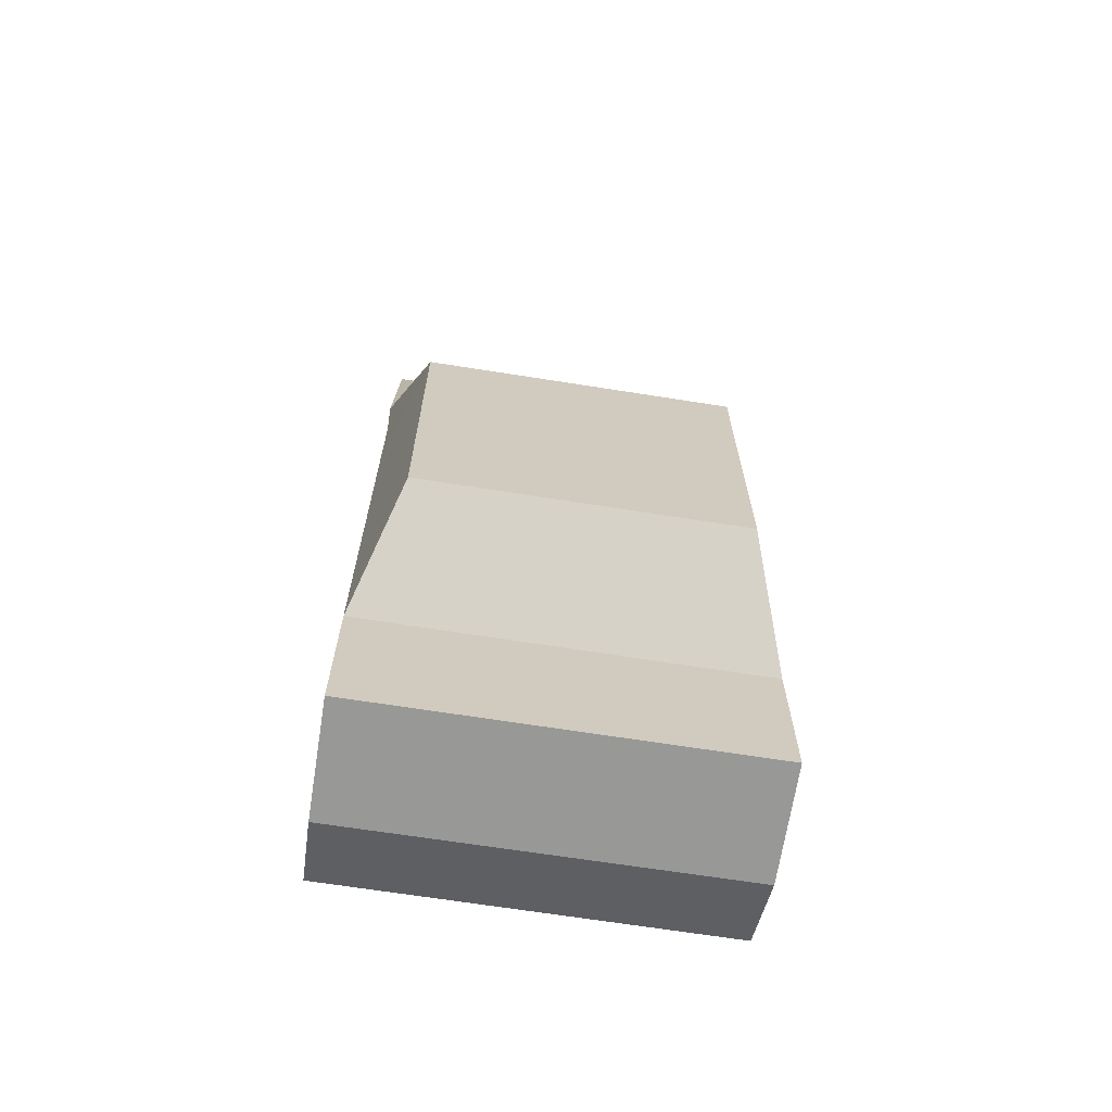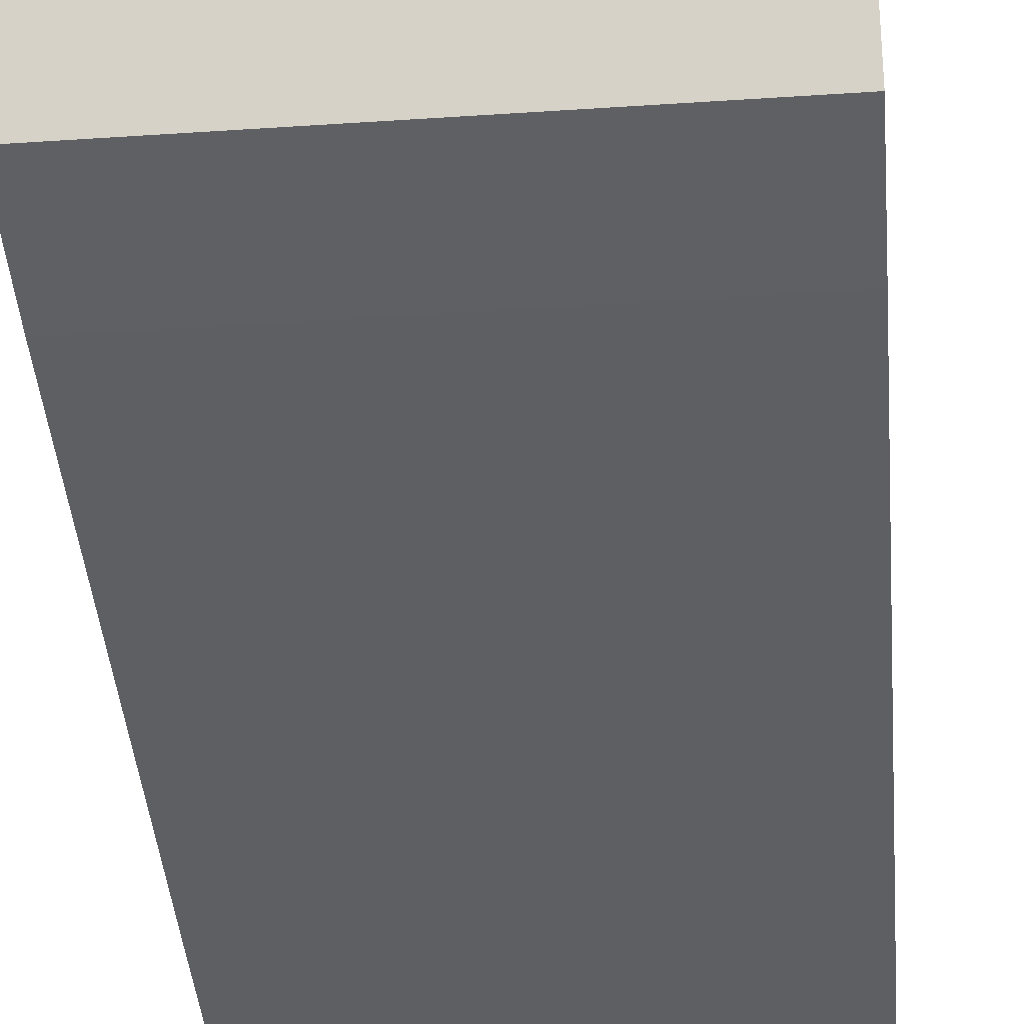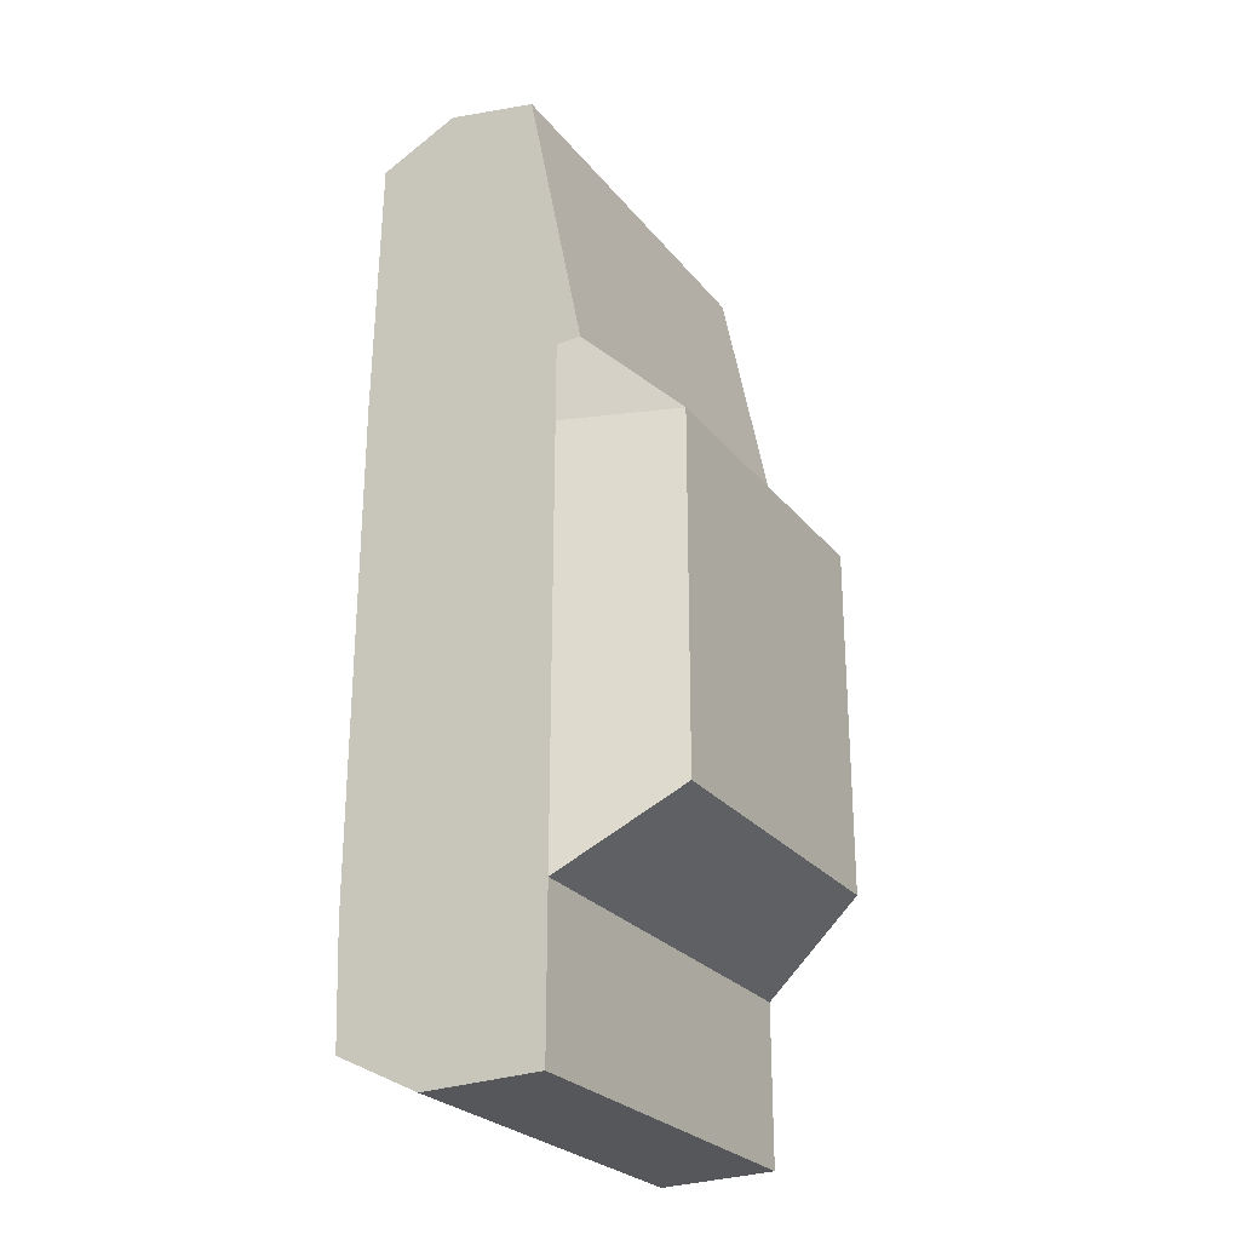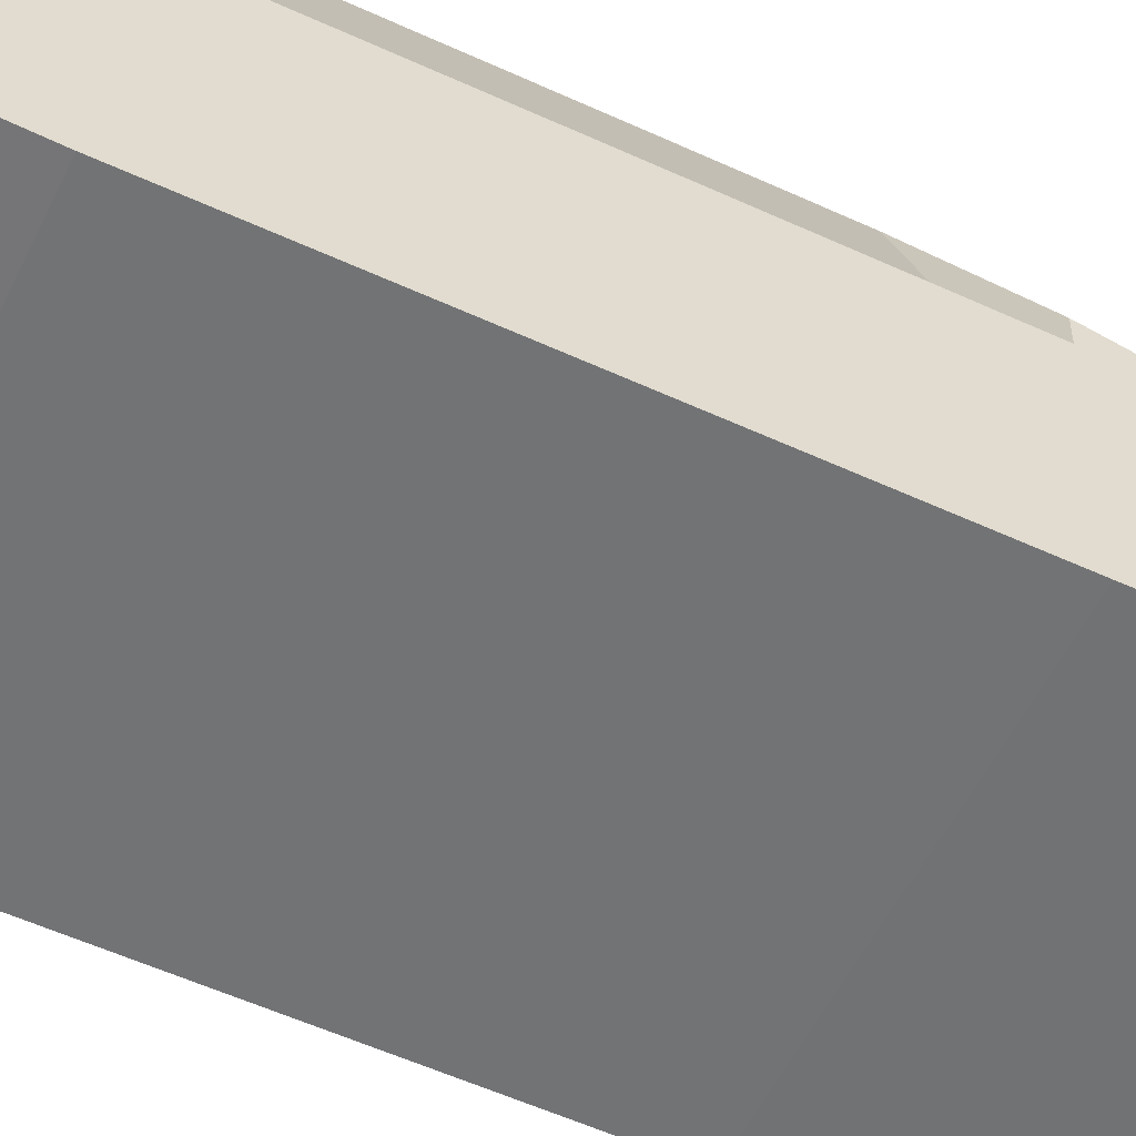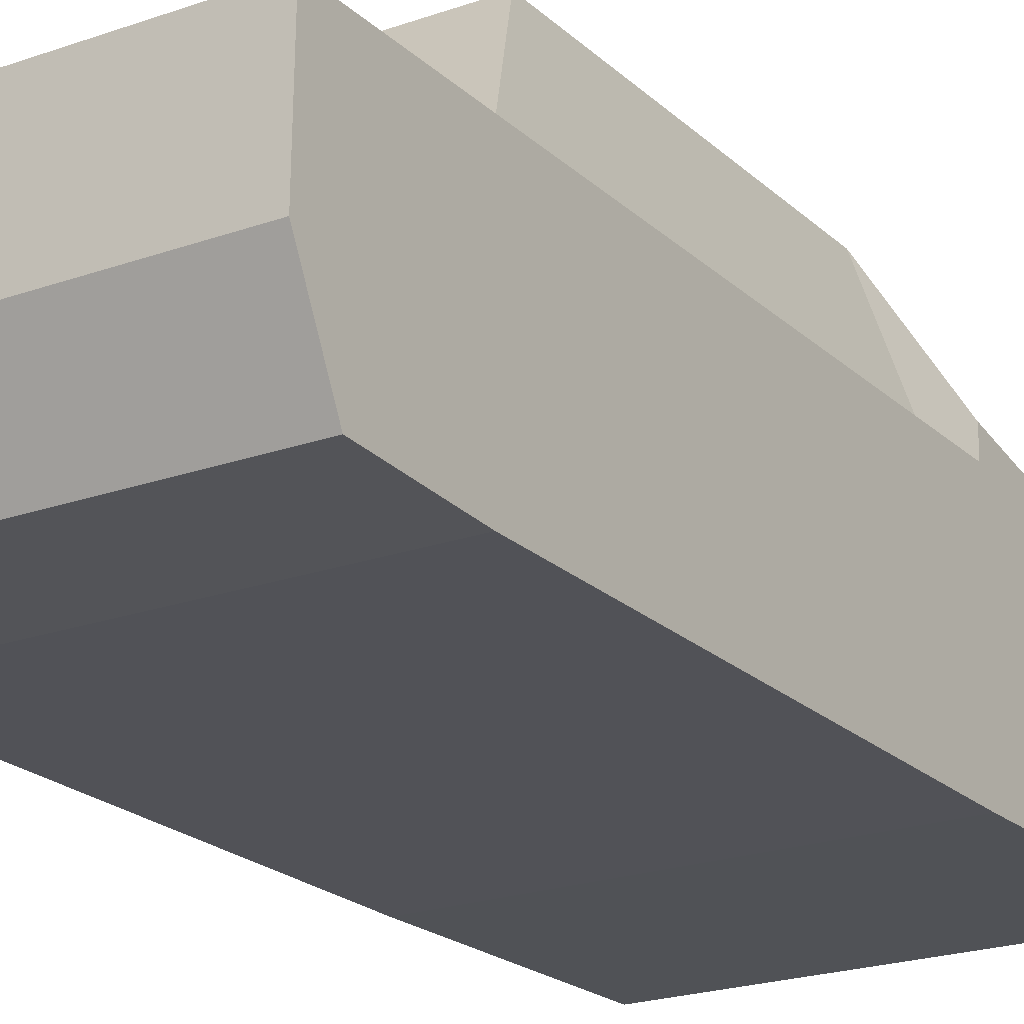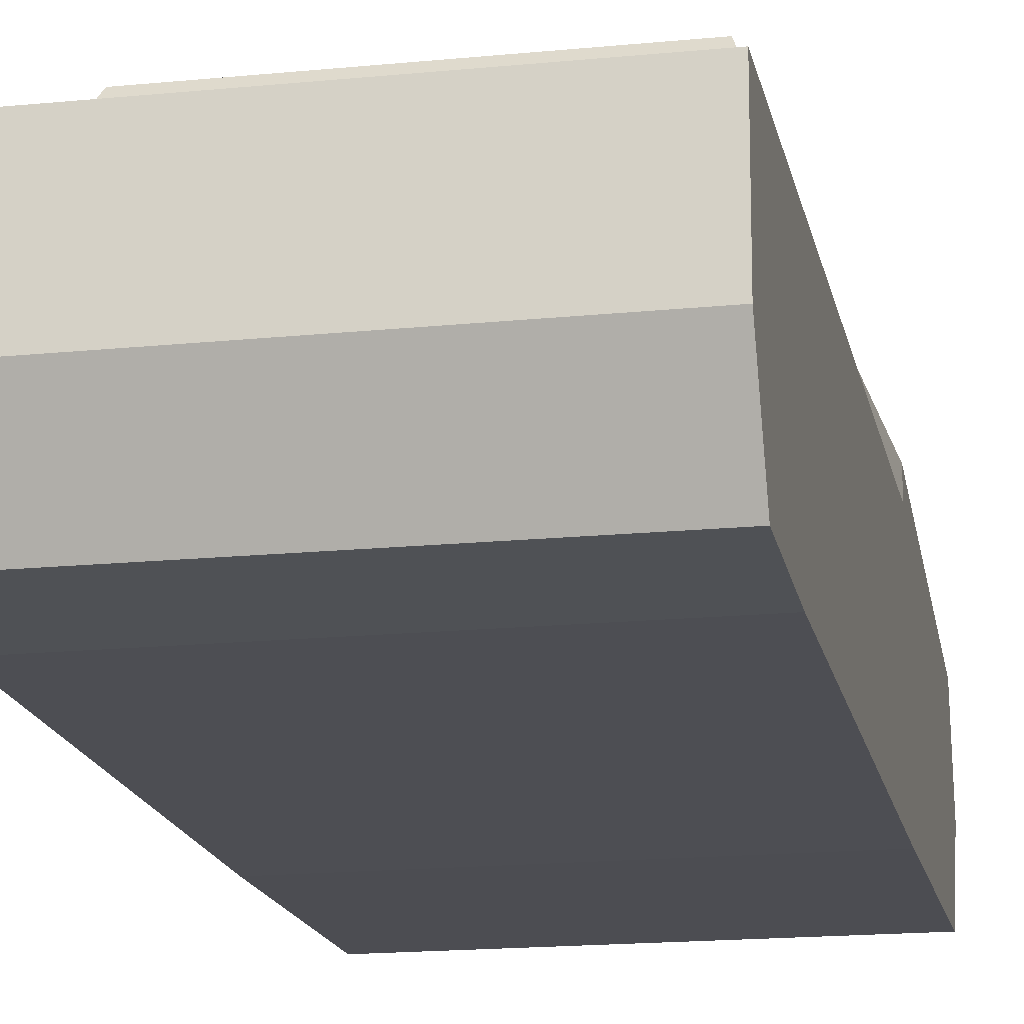
<metadata>
{"format":"obj","ext":"obj","renderer":"f3d","projection":"perspective","resolution":1024,"background":"white","views":[{"elev":-67.4,"azim":171.0,"up":"+Z"},{"elev":-40.6,"azim":-175.3,"up":"+Y"},{"elev":-26.4,"azim":119.9,"up":"+Z"},{"elev":-55.8,"azim":-115.8,"up":"+Y"},{"elev":-21.4,"azim":-147.6,"up":"+Y"},{"elev":-17.3,"azim":-168.8,"up":"+Y"}]}
</metadata>
<code>
o Cube
v -0.625 -0.4868 1.439
v -0.625 0.05057 1.491
v -0.625 -0.4846 -1.376
v -0.625 0.1504 -1.5
v 0.625 -0.4868 1.439
v 0.625 0.05057 1.491
v 0.625 -0.4846 -1.376
v 0.625 0.1504 -1.5
v -0.625 -0.5 0.584
v -0.625 0.2302 0.5928
v 0.625 -0.5 0.584
v 0.625 0.2302 0.5928
v -0.625 0.1504 -1.003
v 0.625 -0.5 -1.003
v -0.625 -0.5 -1.003
v 0.625 0.1504 -1.003
v -0.625 -0.5 0.3392
v 0.5048 0.5 0.3392
v -0.5048 0.5 0.3392
v 0.625 -0.5 0.3392
v -0.5048 0.5 -0.7692
v 0.625 -0.5 -0.7692
v -0.625 -0.5 -0.7692
v 0.5048 0.5 -0.7692
v 0.625 0.1507 -0.7692
v 0.625 0.1519 0.3392
v 0.625 0.1521 0.5919
v -0.625 0.1507 -0.7692
v -0.625 0.1521 0.5919
v -0.625 0.1518 0.3392
v 0.625 -0.2222 -1.506
v -0.625 -0.2199 -1.507
v -0.625 -0.2365 1.557
v 0.625 -0.2391 1.556
f 15 13 4 32 3
f 3 32 31 7
f 11 27 12 6 34 5
f 5 34 33 1
f 9 11 5 1
f 12 10 2 6
f 18 19 10 12
f 17 20 11 9
f 20 26 27 11
f 1 33 2 10 29 9
f 7 31 8 16 14
f 3 7 14 15
f 8 4 13 16
f 23 28 13 15
f 9 29 30 17
f 22 25 26 20
f 23 22 20 17
f 24 21 19 18
f 16 13 21 24
f 15 14 22 23
f 14 16 25 22
f 17 30 28 23
f 27 26 18 12
f 25 16 24
f 26 25 24 18
f 28 30 19 21
f 13 28 21
f 30 29 10 19
f 31 32 4 8
f 33 34 6 2

</code>
